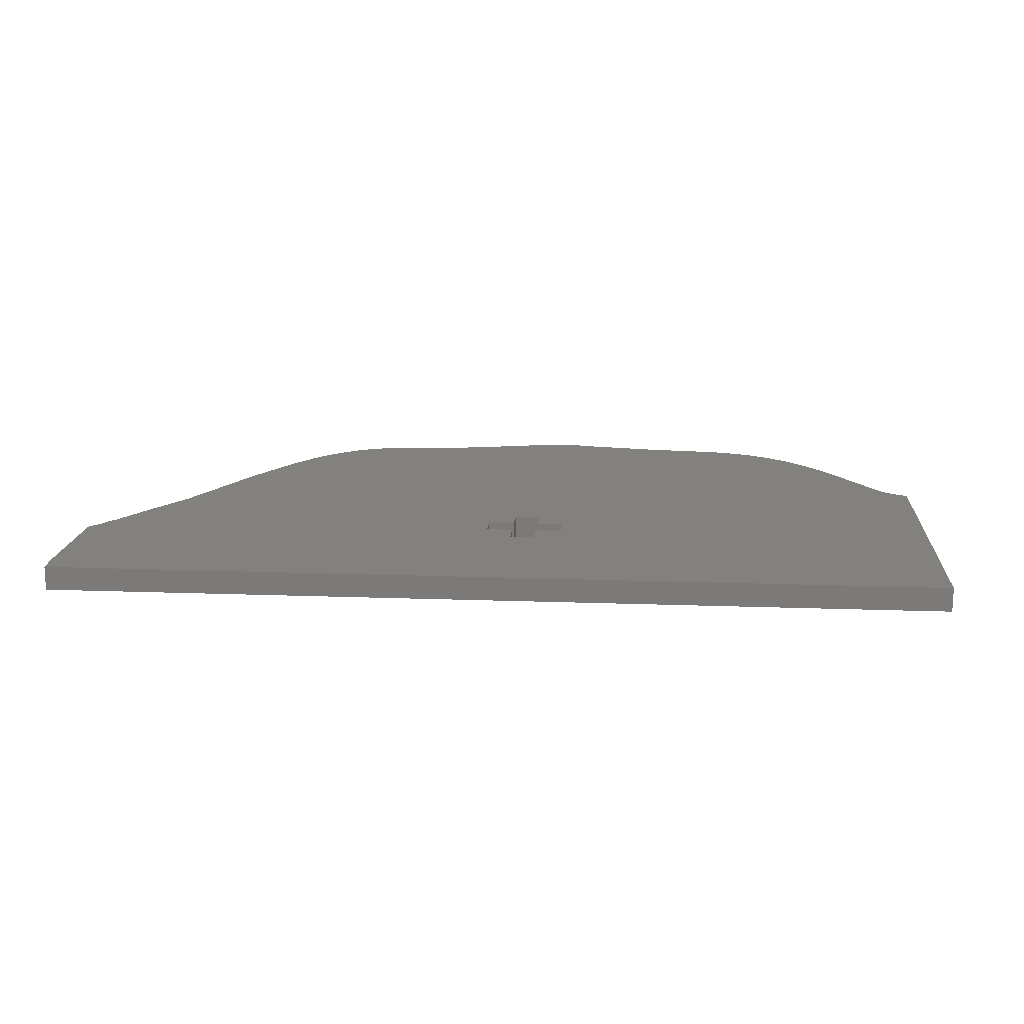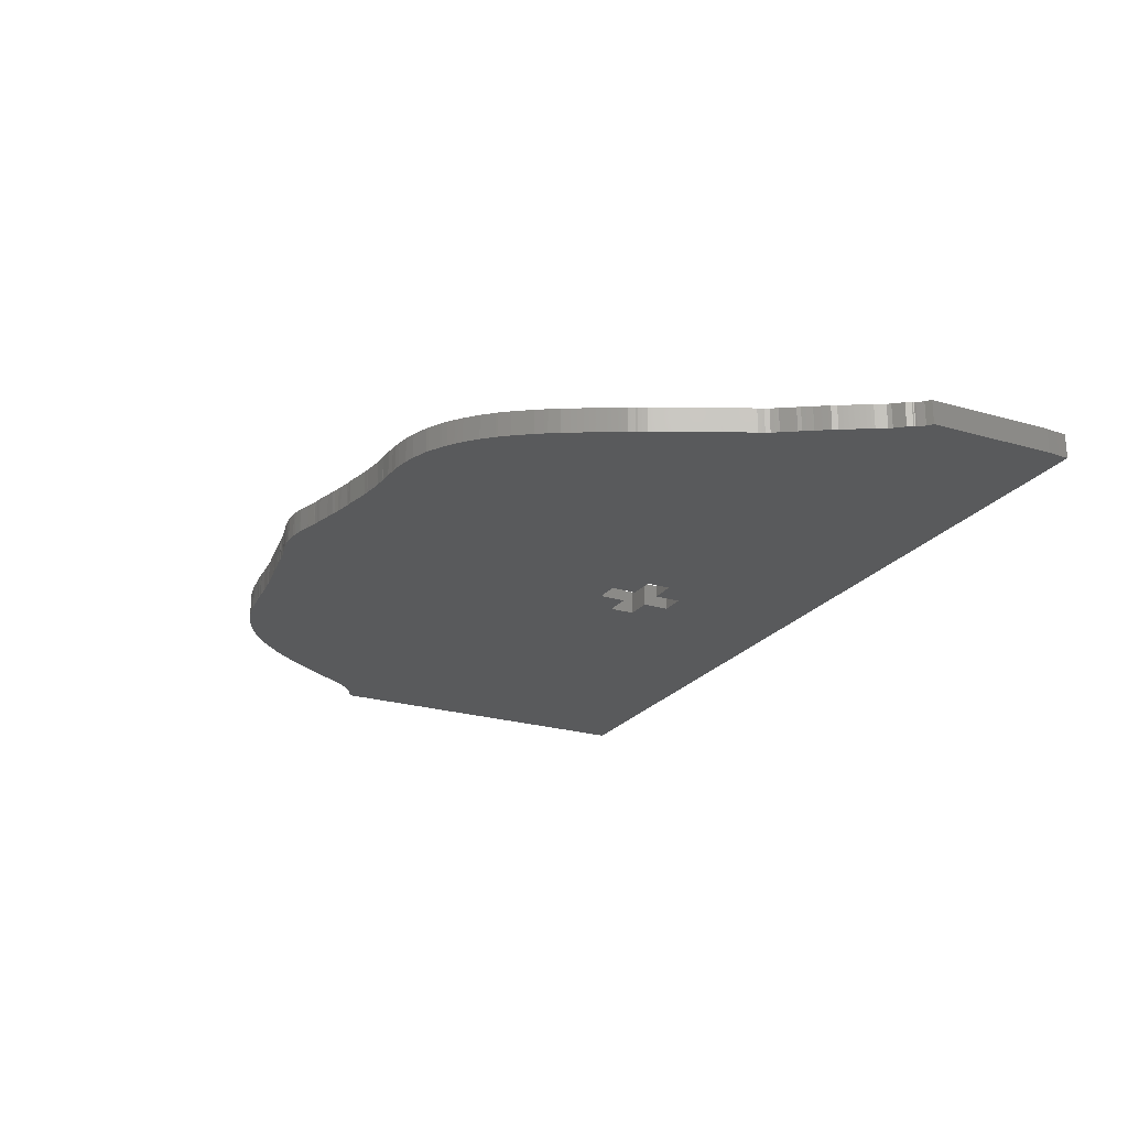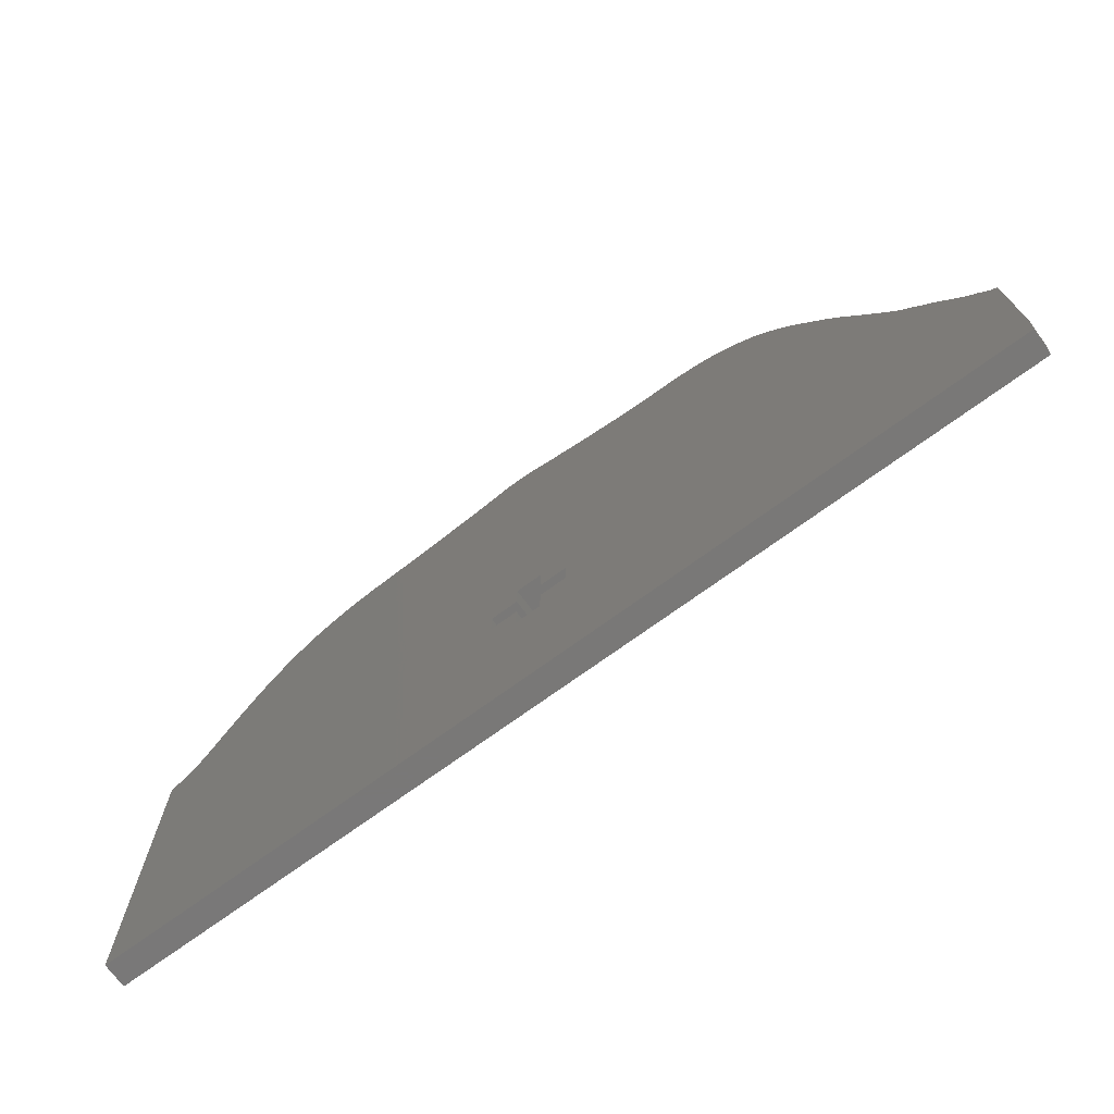
<metadata>
{"format":"stl","ext":"stl","renderer":"f3d","projection":"perspective","resolution":1024,"background":"white","views":[{"elev":15.6,"azim":4.4,"up":"+Z"},{"elev":-23.1,"azim":-116.9,"up":"+Z"},{"elev":-71.2,"azim":-143.7,"up":"+Y"}]}
</metadata>
<code>
# stl→obj: 354 verts, 708 faces
v 15.51 42.79 4.501
v 18 42.33 4.501
v 16.55 42.63 4.501
v -26.77 38.06 4.501
v -46.8 27.77 4.501
v -48.35 25.8 4.501
v -69.82 -61.95 4.501
v 84.96 -61.94 4.501
v 7.065 -35.34 4.501
v 80.98 4.631 4.501
v 12.13 -30.28 4.501
v 81.6 4.128 4.501
v 83.65 2.956 4.501
v 83.82 2.871 4.501
v 84.8 2.43 4.501
v 84.94 2.331 4.501
v 84.95 2.359 4.501
v 24.04 41.45 4.501
v 25.53 41.18 4.501
v 25.4 41.21 4.501
v 81.38 4.322 4.501
v 12.13 -25.52 4.501
v 67 24.83 4.501
v 63.78 28.5 4.501
v 48.39 38.13 4.501
v 62.95 29.4 4.501
v 51.19 37.21 4.501
v 52.47 36.71 4.501
v 51.21 37.21 4.501
v 56.98 34.29 4.501
v 58.69 33.12 4.501
v 57.17 34.18 4.501
v 39.97 39.53 4.501
v 2.31 -20.46 4.501
v -53.01 18.87 4.501
v -2.755 -25.52 4.501
v 7.065 -20.46 4.501
v 37.69 39.78 4.501
v 34.6 40.01 4.501
v 36.84 39.89 4.501
v -3.963 41.35 4.501
v -0.6847 42.11 4.501
v -1.516 41.97 4.501
v 20.76 41.95 4.501
v 23.8 41.5 4.501
v 21.13 41.92 4.501
v 12.05 43.68 4.501
v 6.111 43.85 4.501
v 13.79 43.23 4.501
v 2.002 42.85 4.501
v 1.971 42.84 4.501
v 0.1731 42.3 4.501
v -15.9 38.89 4.501
v -10.58 39.87 4.501
v -58.45 9.235 4.501
v -59.05 8.076 4.501
v -6.234 40.81 4.501
v -5.666 41 4.501
v -22.94 38.21 4.501
v -29.17 37.84 4.501
v -41.81 32.51 4.501
v -42.58 31.88 4.501
v -27.87 38.01 4.501
v -29.14 37.84 4.501
v -11.23 39.81 4.501
v -50.66 22.59 4.501
v -60 6.254 4.501
v -59.21 7.783 4.501
v -2.755 -30.28 4.501
v -69.54 -13.26 4.501
v -71.17 -15.71 4.501
v -74.73 -21.36 4.501
v -72.62 -18.01 4.501
v -74.22 -20.43 4.501
v -81.29 -31.88 4.501
v -79.26 -29 4.501
v -81.21 -31.69 4.501
v -70.42 -61.95 4.501
v -83.4 -34.21 4.501
v -83.67 -57.88 4.501
v 84.28 2.641 4.501
v -71.54 -16.32 4.501
v -65.22 -4.743 4.501
v 79.53 6.28 4.501
v 79.36 6.507 4.501
v 44.15 39.06 4.501
v 43.32 39.21 4.501
v 7.065 -30.28 4.501
v 84.66 2.466 4.501
v 84.62 2.487 4.501
v 83.69 2.945 4.501
v 82.5 3.603 4.501
v 83.62 2.977 4.501
v 82.25 3.783 4.501
v 80.04 5.621 4.501
v 80.88 4.713 4.501
v 80.75 4.86 4.501
v 73.23 15.95 4.501
v 70.4 20.19 4.501
v 77.81 8.787 4.501
v 69.04 22.16 4.501
v 70.21 20.5 4.501
v 67.7 24 4.501
v 65.82 26.31 4.501
v 46.61 38.59 4.501
v 63.29 29.05 4.501
v 63.37 28.97 4.501
v 60.54 31.7 4.501
v 62.11 30.3 4.501
v 56.25 34.79 4.501
v 55.05 35.47 4.501
v 54.37 35.81 4.501
v 49.29 37.89 4.501
v 47.33 38.44 4.501
v 47.73 38.37 4.501
v 47.19 38.48 4.501
v 44.89 38.96 4.501
v 38.87 39.71 4.501
v 31.69 40.34 4.501
v 30.66 40.4 4.501
v 25.73 41.16 4.501
v 18.77 42.28 4.501
v 19.15 42.19 4.501
v 20.38 42.02 4.501
v 19.32 42.19 4.501
v 14.83 43 4.501
v 4.372 43.55 4.501
v 10.05 43.97 4.501
v 10.16 43.96 4.501
v 10.09 43.97 4.501
v 6.893 43.94 4.501
v 8.975 44.03 4.501
v 4.204 43.51 4.501
v 0.3156 42.36 4.501
v 1.913 42.83 4.501
v 0.01205 42.25 4.501
v 2.31 -25.52 4.501
v -10.03 39.95 4.501
v -8.139 40.37 4.501
v -7.313 40.52 4.501
v -20.53 38.33 4.501
v -16.98 38.74 4.501
v -16.65 38.8 4.501
v -20.65 38.32 4.501
v -22.87 38.22 4.501
v -22.77 38.24 4.501
v -25.27 38.2 4.501
v -31.54 37.43 4.501
v -41.34 32.88 4.501
v -31.32 37.48 4.501
v -38.93 34.5 4.501
v -33.35 36.97 4.501
v -36.76 35.67 4.501
v -36.38 35.86 4.501
v -40.25 33.68 4.501
v -39.25 34.32 4.501
v -43.4 31.19 4.501
v -44.87 29.86 4.501
v -47.02 27.51 4.501
v -51.9 20.67 4.501
v -67.87 -10.1 4.501
v -68.35 -11.18 4.501
v -68.76 -11.97 4.501
v -77.8 -26.51 4.501
v -78.83 -28.34 4.501
v -80.68 -30.71 4.501
v -81.38 -32.03 4.501
v -81.55 -32.24 4.501
v -82.4 -33.39 4.501
v -83.57 -58.93 4.501
v -83.49 -60.1 4.501
v -83.42 -61.41 4.501
v -83.4 -61.95 4.501
v -83.42 -61.66 4.501
v 2.31 -35.34 4.501
v 2.31 -30.28 4.501
v 7.065 -25.52 4.501
v -69.82 -61.95 0
v 84.96 -61.94 0
v 84.94 2.331 0
v 84.95 2.359 0
v 84.8 2.43 0
v 84.66 2.466 0
v 84.62 2.487 0
v 84.28 2.641 0
v 83.82 2.871 0
v 83.69 2.945 0
v 83.65 2.956 0
v 83.62 2.977 0
v 82.5 3.603 0
v 82.25 3.783 0
v 81.6 4.128 0
v 81.38 4.322 0
v 80.98 4.631 0
v 80.88 4.713 0
v 80.75 4.86 0
v 80.04 5.621 0
v 79.53 6.28 0
v 79.36 6.507 0
v 77.81 8.787 0
v 73.23 15.95 0
v 70.4 20.19 0
v 70.21 20.5 0
v 69.04 22.16 0
v 67.7 24 0
v 67 24.83 0
v 65.82 26.31 0
v 63.78 28.5 0
v 63.37 28.97 0
v 63.29 29.05 0
v 62.95 29.4 0
v 62.11 30.3 0
v 60.54 31.7 0
v 58.69 33.12 0
v 57.17 34.18 0
v 56.98 34.29 0
v 56.25 34.79 0
v 55.05 35.47 0
v 54.37 35.81 0
v 52.47 36.71 0
v 51.21 37.21 0
v 51.19 37.21 0
v 49.29 37.89 0
v 48.39 38.13 0
v 47.73 38.37 0
v 47.33 38.44 0
v 47.19 38.48 0
v 46.61 38.59 0
v 44.89 38.96 0
v 44.15 39.06 0
v 43.32 39.21 0
v 39.97 39.53 0
v 38.87 39.71 0
v 37.69 39.78 0
v 36.84 39.89 0
v 34.6 40.01 0
v 31.69 40.34 0
v 30.66 40.4 0
v 25.73 41.16 0
v 25.53 41.18 0
v 25.4 41.21 0
v 24.04 41.45 0
v 23.8 41.5 0
v 21.13 41.92 0
v 20.76 41.95 0
v 20.38 42.02 0
v 19.32 42.19 0
v 19.15 42.19 0
v 18.77 42.28 0
v 18 42.33 0
v 16.55 42.63 0
v 15.51 42.79 0
v 14.83 43 0
v 13.79 43.23 0
v 12.05 43.68 0
v 10.16 43.96 0
v 10.09 43.97 0
v 10.05 43.97 0
v 8.975 44.03 0
v 6.893 43.94 0
v 6.111 43.85 0
v 4.372 43.55 0
v 4.204 43.51 0
v 2.002 42.85 0
v 1.971 42.84 0
v 1.913 42.83 0
v 0.3156 42.36 0
v 0.1731 42.3 0
v 0.01205 42.25 0
v -0.6847 42.11 0
v -1.516 41.97 0
v -3.963 41.35 0
v -5.666 41 0
v -6.234 40.81 0
v -7.313 40.52 0
v -8.139 40.37 0
v -10.03 39.95 0
v -10.58 39.87 0
v -11.23 39.81 0
v -15.9 38.89 0
v -16.65 38.8 0
v -16.98 38.74 0
v -20.53 38.33 0
v -20.65 38.32 0
v -22.77 38.24 0
v -22.87 38.22 0
v -22.94 38.21 0
v -25.27 38.2 0
v -26.77 38.06 0
v -27.87 38.01 0
v -29.14 37.84 0
v -29.17 37.84 0
v -31.32 37.48 0
v -31.54 37.43 0
v -33.35 36.97 0
v -36.38 35.86 0
v -36.76 35.67 0
v -38.93 34.5 0
v -39.25 34.32 0
v -40.25 33.68 0
v -41.34 32.88 0
v -41.81 32.51 0
v -42.58 31.88 0
v -43.4 31.19 0
v -44.87 29.86 0
v -46.8 27.77 0
v -47.02 27.51 0
v -48.35 25.8 0
v -50.66 22.59 0
v -51.9 20.67 0
v -53.01 18.87 0
v -58.45 9.235 0
v -59.05 8.076 0
v -59.21 7.783 0
v -60 6.254 0
v -65.22 -4.743 0
v -67.87 -10.1 0
v -68.35 -11.18 0
v -68.76 -11.97 0
v -69.54 -13.26 0
v -71.17 -15.71 0
v -71.54 -16.32 0
v -72.62 -18.01 0
v -74.22 -20.43 0
v -74.73 -21.36 0
v -77.8 -26.51 0
v -78.83 -28.34 0
v -79.26 -29 0
v -80.68 -30.71 0
v -81.21 -31.69 0
v -81.29 -31.88 0
v -81.38 -32.03 0
v -81.55 -32.24 0
v -82.4 -33.39 0
v -83.4 -34.21 0
v -83.67 -57.88 0
v -83.57 -58.93 0
v -83.49 -60.1 0
v -83.42 -61.41 0
v -83.42 -61.66 0
v -83.4 -61.95 0
v -70.42 -61.95 0
v 7.065 -30.28 0
v 7.065 -35.34 0
v 2.31 -35.34 0
v 2.31 -30.28 0
v -2.755 -30.28 0
v -2.755 -25.52 0
v 2.31 -25.52 0
v 2.31 -20.46 0
v 7.065 -20.46 0
v 7.065 -25.52 0
v 12.13 -25.52 0
v 12.13 -30.28 0
f 1 2 3
f 4 5 6
f 7 8 9
f 10 11 12
f 13 8 14
f 15 16 17
f 12 11 8
f 18 19 20
f 10 12 21
f 22 23 24
f 25 24 26
f 27 28 29
f 30 31 32
f 24 33 22
f 34 35 36
f 37 33 38
f 39 38 40
f 41 37 42
f 41 42 43
f 44 45 46
f 47 48 49
f 50 1 49
f 51 52 50
f 1 37 2
f 53 34 54
f 36 55 56
f 57 41 58
f 59 4 6
f 60 61 62
f 60 63 64
f 53 54 65
f 66 34 59
f 67 36 68
f 69 70 71
f 72 73 74
f 75 76 77
f 78 79 80
f 16 81 8
f 73 69 82
f 36 67 83
f 22 84 85
f 33 86 87
f 11 88 9
f 16 15 89
f 90 81 89
f 81 16 89
f 8 81 14
f 14 91 13
f 13 92 8
f 92 13 93
f 94 12 92
f 8 92 12
f 84 22 95
f 96 11 10
f 96 95 22
f 95 96 97
f 22 98 99
f 22 85 100
f 98 22 100
f 99 101 22
f 101 99 102
f 101 23 22
f 23 101 103
f 24 23 104
f 24 25 105
f 106 24 107
f 26 24 106
f 108 26 109
f 31 26 108
f 30 26 31
f 30 110 111
f 25 26 30
f 112 30 111
f 112 27 30
f 28 27 112
f 25 30 27
f 25 27 113
f 105 25 114
f 25 115 114
f 114 116 105
f 105 86 24
f 86 105 117
f 86 33 24
f 33 37 22
f 38 33 118
f 37 38 39
f 37 39 119
f 37 119 120
f 37 41 34
f 19 37 121
f 18 37 19
f 122 2 123
f 45 44 18
f 44 124 123
f 44 37 18
f 123 124 125
f 123 37 44
f 2 37 123
f 1 50 52
f 49 1 126
f 50 48 127
f 128 47 129
f 128 129 130
f 131 47 128
f 131 128 132
f 48 47 131
f 48 50 49
f 50 127 133
f 134 51 135
f 51 134 52
f 136 1 52
f 34 36 137
f 42 37 136
f 57 34 41
f 138 34 139
f 140 34 57
f 139 34 140
f 54 34 138
f 141 34 142
f 142 34 53
f 142 53 143
f 144 34 141
f 59 34 144
f 145 144 146
f 59 144 145
f 4 59 147
f 4 60 62
f 63 60 4
f 148 149 60
f 148 60 150
f 151 148 152
f 152 153 151
f 153 152 154
f 149 148 151
f 155 151 156
f 149 151 155
f 61 60 149
f 157 4 62
f 5 4 157
f 5 157 158
f 6 5 159
f 66 59 6
f 160 34 66
f 35 34 160
f 55 36 35
f 68 36 56
f 36 161 162
f 161 36 83
f 36 162 163
f 163 69 36
f 69 163 70
f 69 71 82
f 73 72 7
f 7 164 165
f 76 166 77
f 164 7 72
f 76 7 165
f 76 167 7
f 168 7 167
f 167 76 75
f 169 7 168
f 169 78 7
f 79 78 169
f 78 80 170
f 78 170 171
f 172 173 78
f 173 172 174
f 78 171 172
f 69 73 7
f 7 9 175
f 176 69 175
f 7 175 69
f 177 22 37
f 136 37 1
f 37 120 121
f 9 8 11
f 11 96 22
f 7 178 8
f 8 178 179
f 8 179 16
f 16 179 180
f 16 180 17
f 17 180 181
f 17 181 15
f 15 181 182
f 15 182 89
f 89 182 183
f 89 183 90
f 90 183 184
f 90 184 81
f 81 184 185
f 81 185 14
f 14 185 186
f 14 186 91
f 91 186 187
f 91 187 13
f 13 187 188
f 13 188 93
f 93 188 189
f 93 189 92
f 92 189 190
f 92 190 94
f 94 190 191
f 94 191 12
f 12 191 192
f 12 192 21
f 21 192 193
f 21 193 10
f 10 193 194
f 10 194 96
f 96 194 195
f 96 195 97
f 97 195 196
f 97 196 95
f 95 196 197
f 95 197 84
f 84 197 198
f 84 198 85
f 85 198 199
f 85 199 100
f 100 199 200
f 100 200 98
f 98 200 201
f 98 201 99
f 99 201 202
f 99 202 102
f 102 202 203
f 102 203 101
f 101 203 204
f 101 204 103
f 103 204 205
f 103 205 23
f 23 205 206
f 23 206 104
f 104 206 207
f 104 207 24
f 24 207 208
f 24 208 107
f 107 208 209
f 107 209 106
f 106 209 210
f 106 210 26
f 26 210 211
f 26 211 109
f 109 211 212
f 109 212 108
f 108 212 213
f 108 213 31
f 31 213 214
f 31 214 32
f 32 214 215
f 32 215 30
f 30 215 216
f 30 216 110
f 110 216 217
f 110 217 111
f 111 217 218
f 111 218 112
f 112 218 219
f 112 219 28
f 28 219 220
f 28 220 29
f 29 220 221
f 29 221 27
f 27 221 222
f 27 222 113
f 113 222 223
f 113 223 25
f 25 223 224
f 25 224 115
f 115 224 225
f 115 225 114
f 114 225 226
f 114 226 116
f 116 226 227
f 116 227 105
f 105 227 228
f 105 228 117
f 117 228 229
f 117 229 86
f 86 229 230
f 86 230 87
f 87 230 231
f 87 231 33
f 33 231 232
f 33 232 118
f 118 232 233
f 118 233 38
f 38 233 234
f 38 234 40
f 40 234 235
f 40 235 39
f 39 235 236
f 39 236 119
f 119 236 237
f 119 237 120
f 120 237 238
f 120 238 121
f 121 238 239
f 121 239 19
f 19 239 240
f 19 240 20
f 20 240 241
f 20 241 18
f 18 241 242
f 18 242 45
f 45 242 243
f 45 243 46
f 46 243 244
f 46 244 44
f 44 244 245
f 44 245 124
f 124 245 246
f 124 246 125
f 125 246 247
f 125 247 123
f 123 247 248
f 123 248 122
f 122 248 249
f 122 249 2
f 2 249 250
f 2 250 3
f 3 250 251
f 3 251 1
f 1 251 252
f 1 252 126
f 126 252 253
f 126 253 49
f 49 253 254
f 49 254 47
f 47 254 255
f 47 255 129
f 129 255 256
f 129 256 130
f 130 256 257
f 130 257 128
f 128 257 258
f 128 258 132
f 132 258 259
f 132 259 131
f 131 259 260
f 131 260 48
f 48 260 261
f 48 261 127
f 127 261 262
f 127 262 133
f 133 262 263
f 133 263 50
f 50 263 264
f 50 264 51
f 51 264 265
f 51 265 135
f 135 265 266
f 135 266 134
f 134 266 267
f 134 267 52
f 52 267 268
f 52 268 136
f 136 268 269
f 136 269 42
f 42 269 270
f 42 270 43
f 43 270 271
f 43 271 41
f 41 271 272
f 41 272 58
f 58 272 273
f 58 273 57
f 57 273 274
f 57 274 140
f 140 274 275
f 140 275 139
f 139 275 276
f 139 276 138
f 138 276 277
f 138 277 54
f 54 277 278
f 54 278 65
f 65 278 279
f 65 279 53
f 53 279 280
f 53 280 143
f 143 280 281
f 143 281 142
f 142 281 282
f 142 282 141
f 141 282 283
f 141 283 144
f 144 283 284
f 144 284 146
f 146 284 285
f 146 285 145
f 145 285 286
f 145 286 59
f 59 286 287
f 59 287 147
f 147 287 288
f 147 288 4
f 4 288 289
f 4 289 63
f 63 289 290
f 63 290 64
f 64 290 291
f 64 291 60
f 60 291 292
f 60 292 150
f 150 292 293
f 150 293 148
f 148 293 294
f 148 294 152
f 152 294 295
f 152 295 154
f 154 295 296
f 154 296 153
f 153 296 297
f 153 297 151
f 151 297 298
f 151 298 156
f 156 298 299
f 156 299 155
f 155 299 300
f 155 300 149
f 149 300 301
f 149 301 61
f 61 301 302
f 61 302 62
f 62 302 303
f 62 303 157
f 157 303 304
f 157 304 158
f 158 304 305
f 158 305 5
f 5 305 306
f 5 306 159
f 159 306 307
f 159 307 6
f 6 307 308
f 6 308 66
f 66 308 309
f 66 309 160
f 160 309 310
f 160 310 35
f 35 310 311
f 35 311 55
f 55 311 312
f 55 312 56
f 56 312 313
f 56 313 68
f 68 313 314
f 68 314 67
f 67 314 315
f 67 315 83
f 83 315 316
f 83 316 161
f 161 316 317
f 161 317 162
f 162 317 318
f 162 318 163
f 163 318 319
f 163 319 70
f 70 319 320
f 70 320 71
f 71 320 321
f 71 321 82
f 82 321 322
f 82 322 73
f 73 322 323
f 73 323 74
f 74 323 324
f 74 324 72
f 72 324 325
f 72 325 164
f 164 325 326
f 164 326 165
f 165 326 327
f 165 327 76
f 76 327 328
f 76 328 166
f 166 328 329
f 166 329 77
f 77 329 330
f 77 330 75
f 75 330 331
f 75 331 167
f 167 331 332
f 167 332 168
f 168 332 333
f 168 333 169
f 169 333 334
f 169 334 79
f 79 334 335
f 79 335 80
f 80 335 336
f 80 336 170
f 170 336 337
f 170 337 171
f 171 337 338
f 171 338 172
f 172 338 339
f 172 339 174
f 174 339 340
f 174 340 173
f 173 340 341
f 173 341 78
f 78 341 342
f 78 342 7
f 7 342 178
f 88 343 9
f 9 343 344
f 9 344 175
f 175 344 345
f 175 345 176
f 176 345 346
f 176 346 69
f 69 346 347
f 69 347 36
f 36 347 348
f 36 348 137
f 137 348 349
f 137 349 34
f 34 349 350
f 34 350 37
f 37 350 351
f 37 351 177
f 177 351 352
f 177 352 22
f 22 352 353
f 22 353 11
f 11 353 354
f 11 354 88
f 88 354 343
f 250 252 251
f 306 289 308
f 179 178 344
f 354 194 192
f 179 188 186
f 180 182 181
f 354 192 179
f 240 242 241
f 192 194 193
f 206 353 208
f 208 224 211
f 220 222 221
f 214 216 215
f 232 208 353
f 311 350 348
f 232 351 234
f 234 236 235
f 351 272 270
f 270 272 271
f 243 245 244
f 261 255 254
f 252 264 254
f 268 265 264
f 351 252 250
f 350 280 278
f 312 348 313
f 272 274 273
f 289 287 308
f 302 292 303
f 290 292 291
f 278 280 279
f 350 309 287
f 348 315 314
f 320 347 321
f 323 325 324
f 328 331 330
f 335 342 336
f 185 180 179
f 347 323 322
f 315 348 316
f 198 353 199
f 230 232 231
f 343 354 344
f 182 180 183
f 185 184 183
f 180 185 183
f 185 179 186
f 187 186 188
f 190 188 179
f 188 190 189
f 192 191 190
f 190 179 192
f 353 198 197
f 354 195 194
f 197 195 353
f 195 197 196
f 201 353 202
f 199 353 200
f 353 201 200
f 204 202 353
f 202 204 203
f 206 204 353
f 204 206 205
f 206 208 207
f 224 208 228
f 208 210 209
f 208 211 210
f 211 213 212
f 211 214 213
f 211 216 214
f 217 216 218
f 211 224 216
f 216 219 218
f 222 219 216
f 222 220 219
f 216 224 222
f 222 224 223
f 224 228 226
f 225 224 226
f 227 226 228
f 230 228 208
f 228 230 229
f 232 230 208
f 351 232 353
f 232 234 233
f 234 351 236
f 236 351 237
f 237 351 238
f 272 351 350
f 351 240 239
f 351 242 240
f 250 249 248
f 245 243 242
f 246 245 248
f 351 245 242
f 246 248 247
f 351 248 245
f 351 250 248
f 264 252 268
f 252 254 253
f 261 264 262
f 255 258 256
f 256 258 257
f 255 260 258
f 258 260 259
f 255 261 260
f 264 261 254
f 262 264 263
f 265 267 266
f 267 265 268
f 252 269 268
f 348 350 349
f 351 270 269
f 350 274 272
f 350 277 276
f 350 275 274
f 350 276 275
f 350 278 277
f 350 283 282
f 350 282 280
f 280 282 281
f 350 284 283
f 350 287 284
f 284 286 285
f 284 287 286
f 287 289 288
f 292 289 303
f 292 290 289
f 301 294 292
f 292 294 293
f 294 298 295
f 297 295 298
f 295 297 296
f 294 301 298
f 298 300 299
f 298 301 300
f 292 302 301
f 289 304 303
f 289 306 304
f 304 306 305
f 306 308 307
f 287 309 308
f 350 310 309
f 350 311 310
f 348 312 311
f 348 314 313
f 317 348 318
f 348 317 316
f 318 348 319
f 347 319 348
f 319 347 320
f 321 347 322
f 325 323 178
f 326 178 327
f 329 328 330
f 178 326 325
f 178 328 327
f 332 328 178
f 178 333 332
f 328 332 331
f 178 334 333
f 342 334 178
f 342 335 334
f 336 342 337
f 337 342 338
f 341 339 342
f 339 341 340
f 338 342 339
f 323 347 178
f 344 178 345
f 347 346 345
f 345 178 347
f 353 352 351
f 351 269 252
f 238 351 239
f 179 344 354
f 195 354 353

</code>
